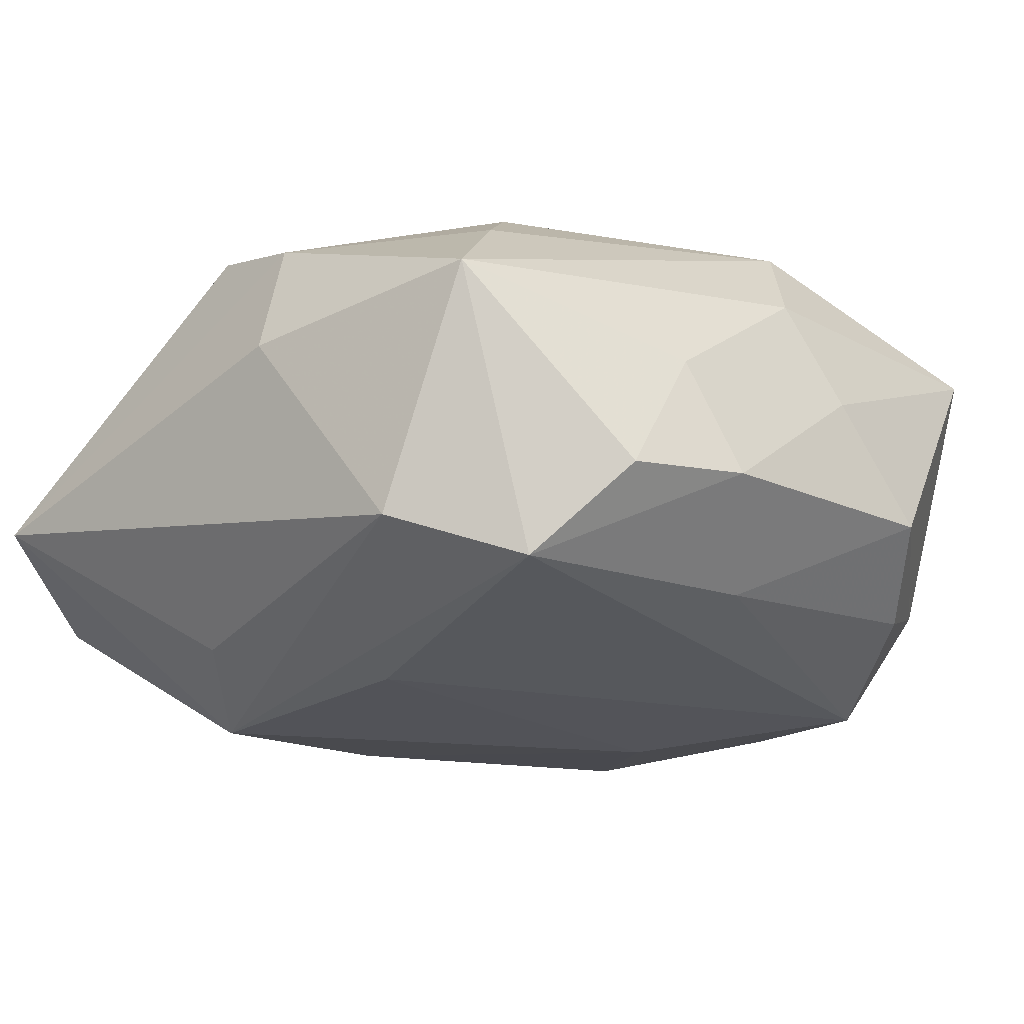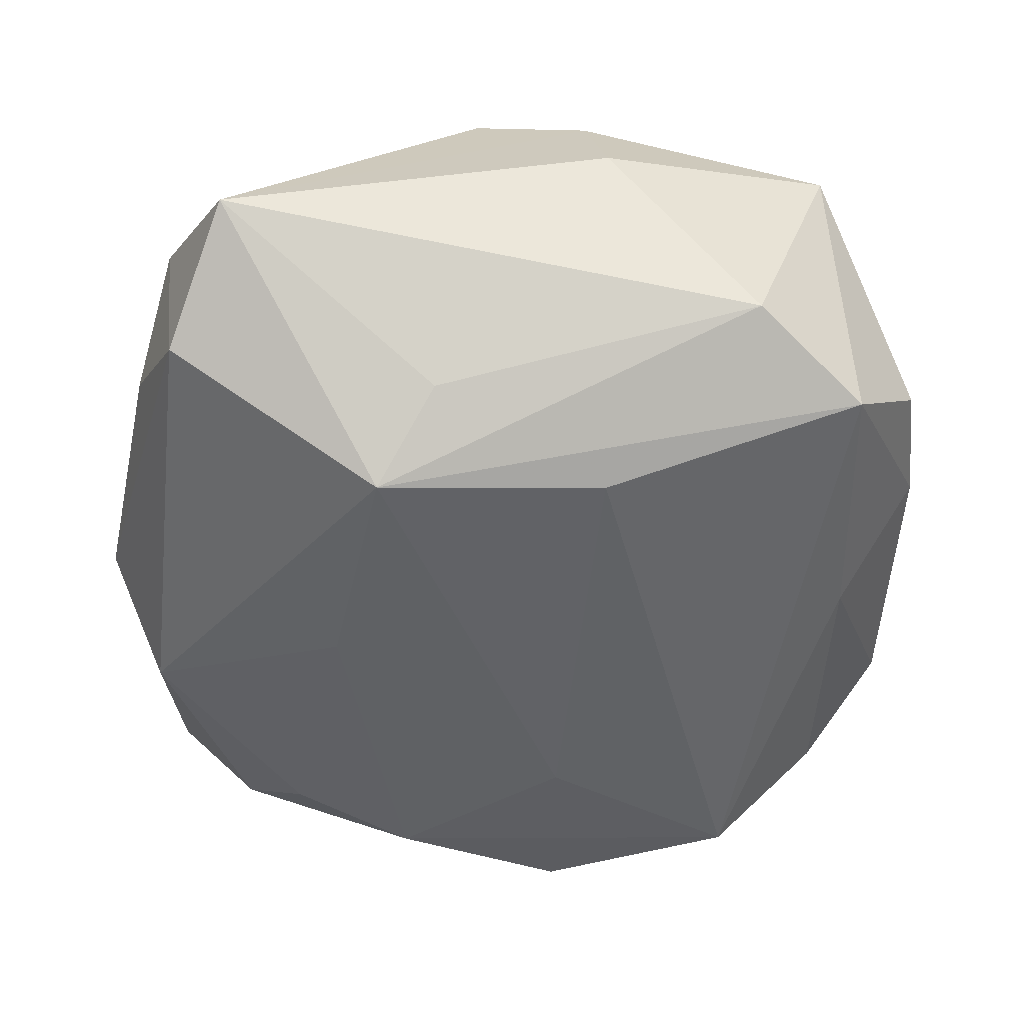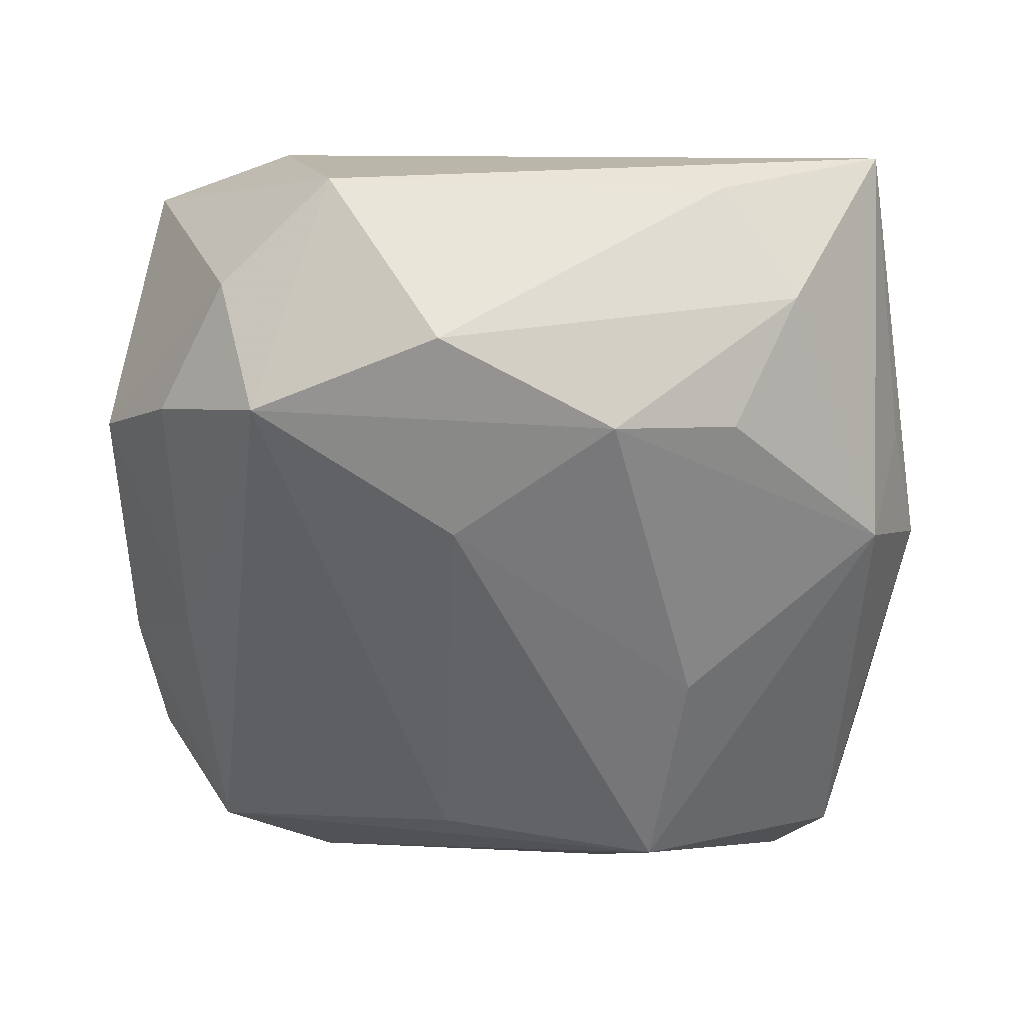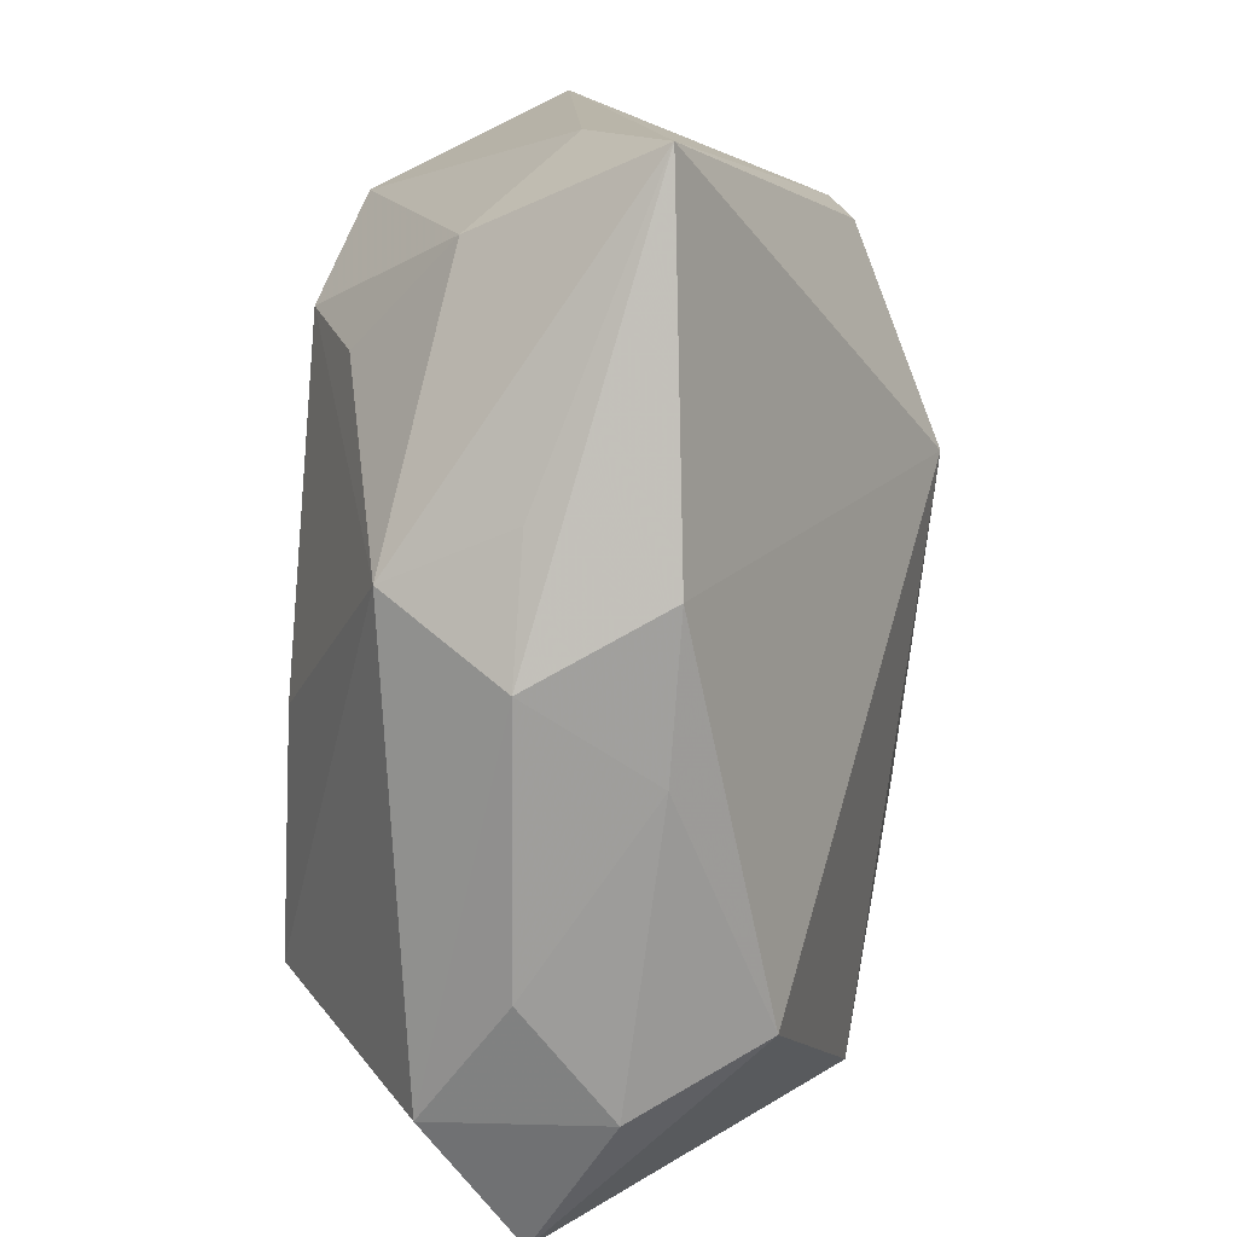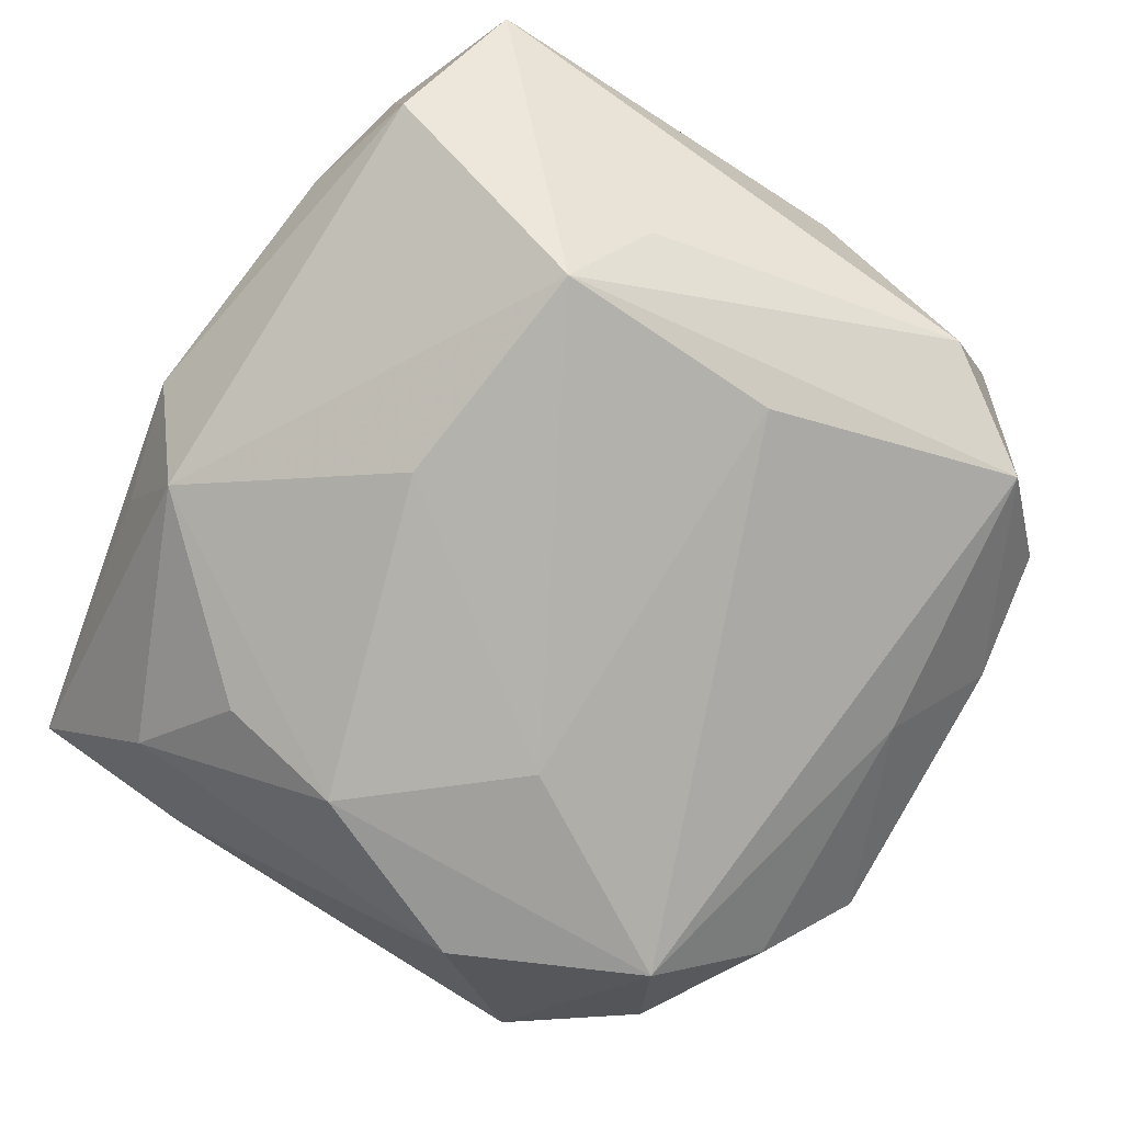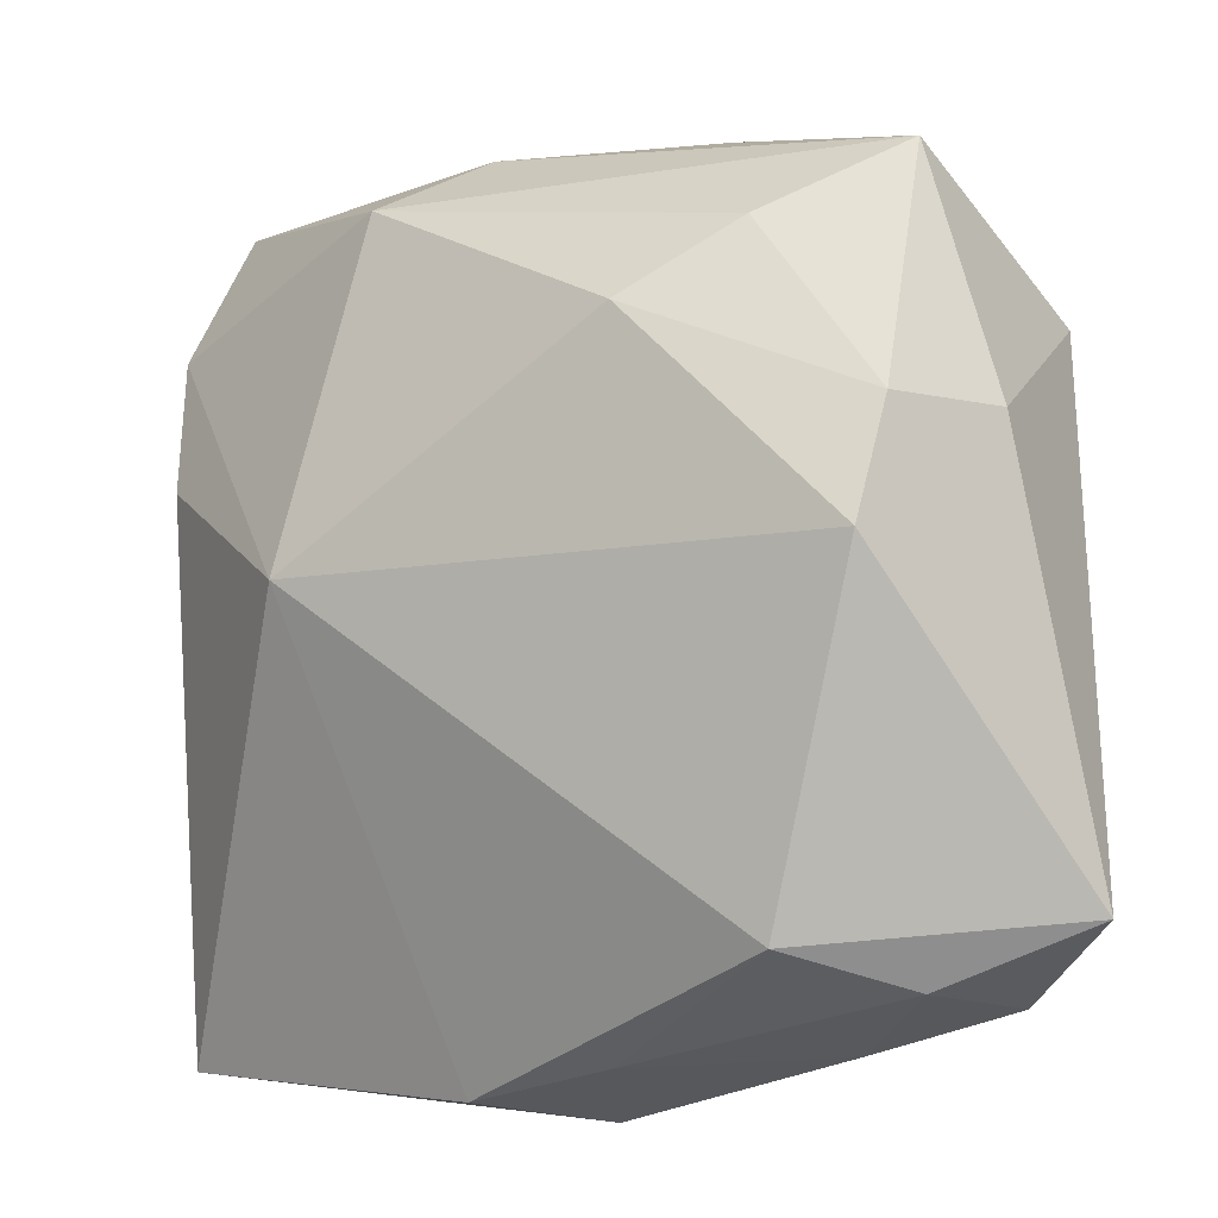
<metadata>
{"format":"obj","ext":"obj","renderer":"f3d","projection":"perspective","resolution":1024,"background":"white","views":[{"elev":-13.4,"azim":132.3,"up":"+Z"},{"elev":-46.3,"azim":84.1,"up":"+Z"},{"elev":-56.9,"azim":-91.7,"up":"+Z"},{"elev":-76.8,"azim":-93.0,"up":"+Y"},{"elev":-79.4,"azim":58.4,"up":"+Z"},{"elev":-20.4,"azim":33.6,"up":"+Y"}]}
</metadata>
<code>
v 0.003645 -0.01707 -0.02301
v 0.03051 -0.01027 -0.01627
v -0.001352 0.03332 0.01539
v 0.03469 0.003134 0.01858
v 0.01521 0.03422 0.006141
v 0.002591 -0.03793 0.00426
v -0.01044 -0.03909 0.004473
v -0.01912 0.03257 -0.01236
v 0.03273 -0.007171 0.02029
v -0.01276 0.03894 -0.004765
v 0.03879 0.004583 0.008361
v -0.03949 -0.03315 0.002341
v -0.03949 0.01733 -0.005249
v 0.004585 0.0312 -0.0128
v -0.03192 -0.02503 -0.01161
v 0.03638 0.01809 -0.008773
v 0.02421 -0.01465 -0.02301
v 0.02852 -0.03373 -0.0119
v -0.005278 0.0367 0.006033
v -0.0317 0.02294 0.01665
v -0.02816 0.03503 0.01289
v -0.02394 0.02346 -0.02036
v 0.03923 -0.03021 -0.003711
v -0.03071 0.02692 -0.009553
v 0.01557 0.01285 0.02443
v 0.02331 0.005585 -0.01987
v 0.01842 -0.03718 -0.005359
v -0.009458 -0.03415 -0.01596
v 0.02753 -0.03522 0.00237
v -0.01453 -0.03685 -0.006126
v -0.03891 -0.01841 -0.003743
v 0.02442 0.01932 0.01955
v -0.03163 0.007015 -0.02023
v 0.02914 0.02822 -0.01262
v 0.02103 -0.03326 0.01294
v -0.01502 -0.002324 0.02461
v -0.02443 -0.008677 -0.02277
v -0.003772 -0.03964 -0.00631
v -0.03101 0.01072 0.01789
v -0.01298 0.005301 -0.02301
v 0.02338 0.03507 -0.004602
v -0.007491 0.02733 0.02304
v -0.02285 -0.01968 -0.0192
v 0.01176 0.03763 -0.003923
v 0.03487 0.02573 0.0125
f 39 12 36
f 14 10 44
f 34 14 44
f 34 26 22
f 22 14 34
f 36 12 7
f 7 35 36
f 9 35 23
f 36 35 9
f 9 25 36
f 21 10 24
f 22 13 24
f 24 13 21
f 21 13 20
f 20 39 36
f 12 39 20
f 20 13 12
f 5 3 45
f 44 10 19
f 19 5 44
f 3 5 19
f 19 10 21
f 21 3 19
f 42 3 21
f 21 20 42
f 45 3 42
f 36 25 42
f 42 20 36
f 8 14 22
f 10 14 8
f 22 24 8
f 8 24 10
f 22 26 40
f 41 34 44
f 45 34 41
f 44 5 41
f 41 5 45
f 16 34 45
f 23 2 16
f 23 35 29
f 25 9 4
f 4 9 23
f 45 42 32
f 32 42 25
f 32 4 45
f 25 4 32
f 33 13 22
f 23 16 11
f 11 16 45
f 11 4 23
f 45 4 11
f 35 7 6
f 6 29 35
f 38 7 12
f 38 6 7
f 17 2 23
f 17 16 2
f 17 40 26
f 26 34 17
f 34 16 17
f 15 28 12
f 22 40 37
f 37 33 22
f 37 15 33
f 12 13 31
f 13 33 31
f 31 15 12
f 33 15 31
f 12 28 30
f 30 38 12
f 28 38 30
f 29 6 27
f 6 38 27
f 1 17 28
f 28 37 1
f 40 17 1
f 1 37 40
f 28 15 43
f 43 37 28
f 15 37 43
f 28 17 18
f 18 38 28
f 18 27 38
f 18 17 23
f 23 29 18
f 29 27 18

</code>
